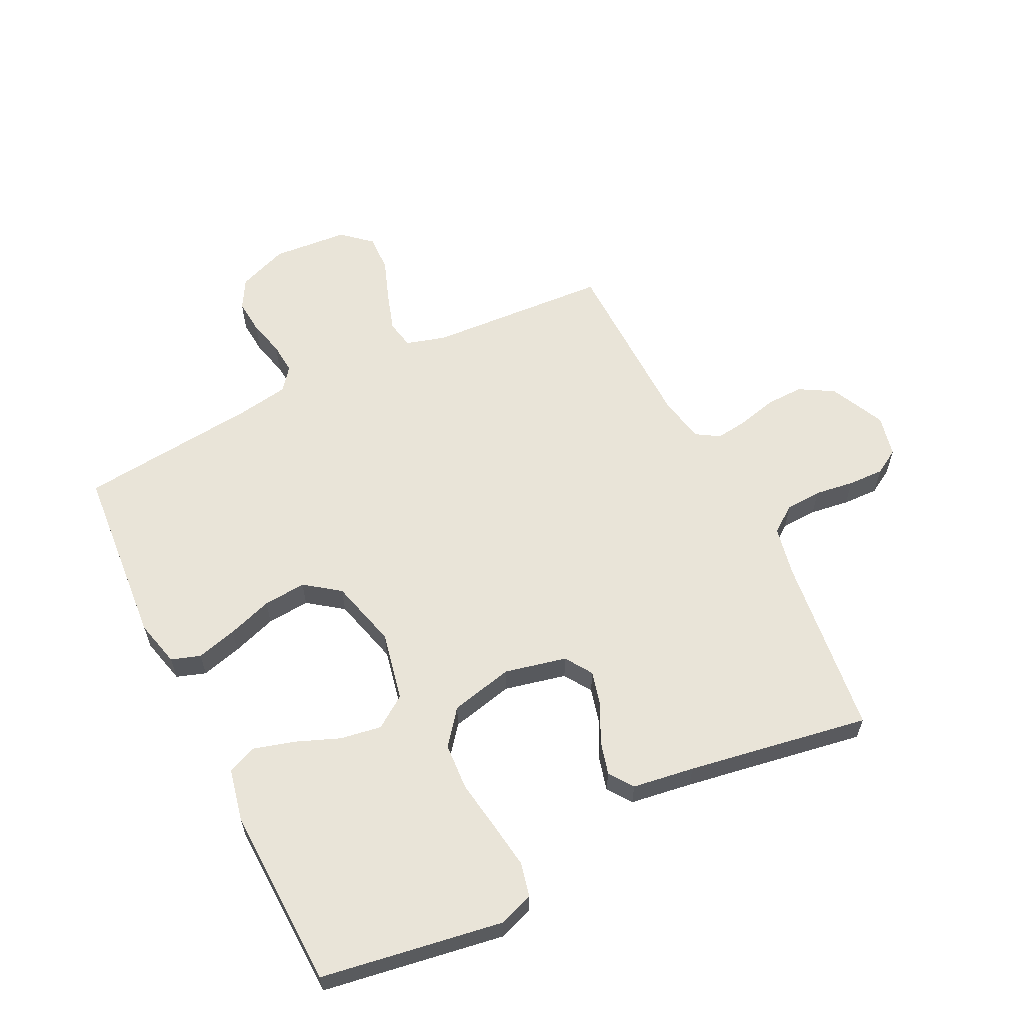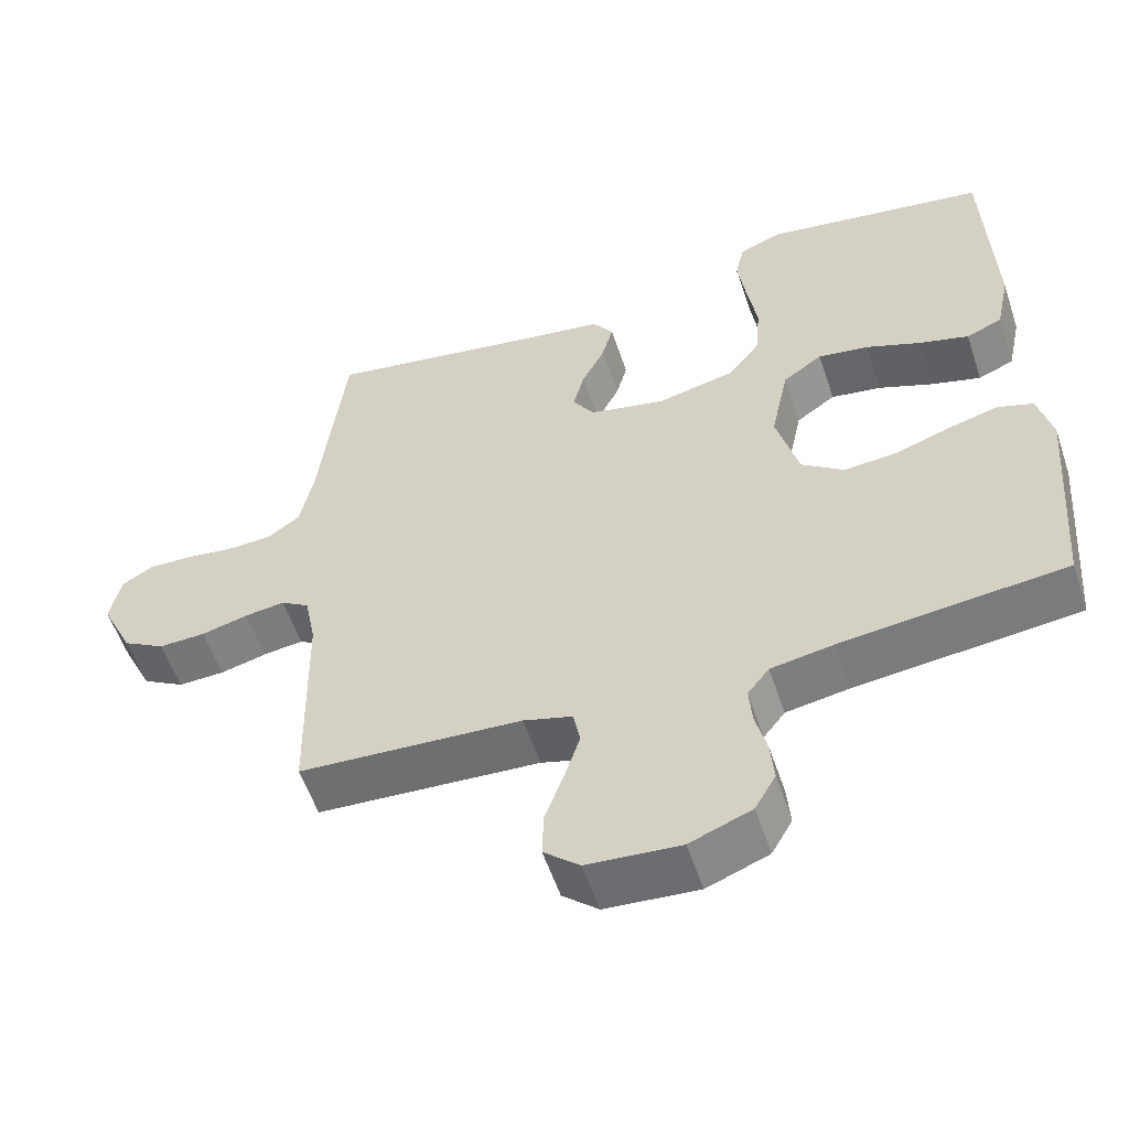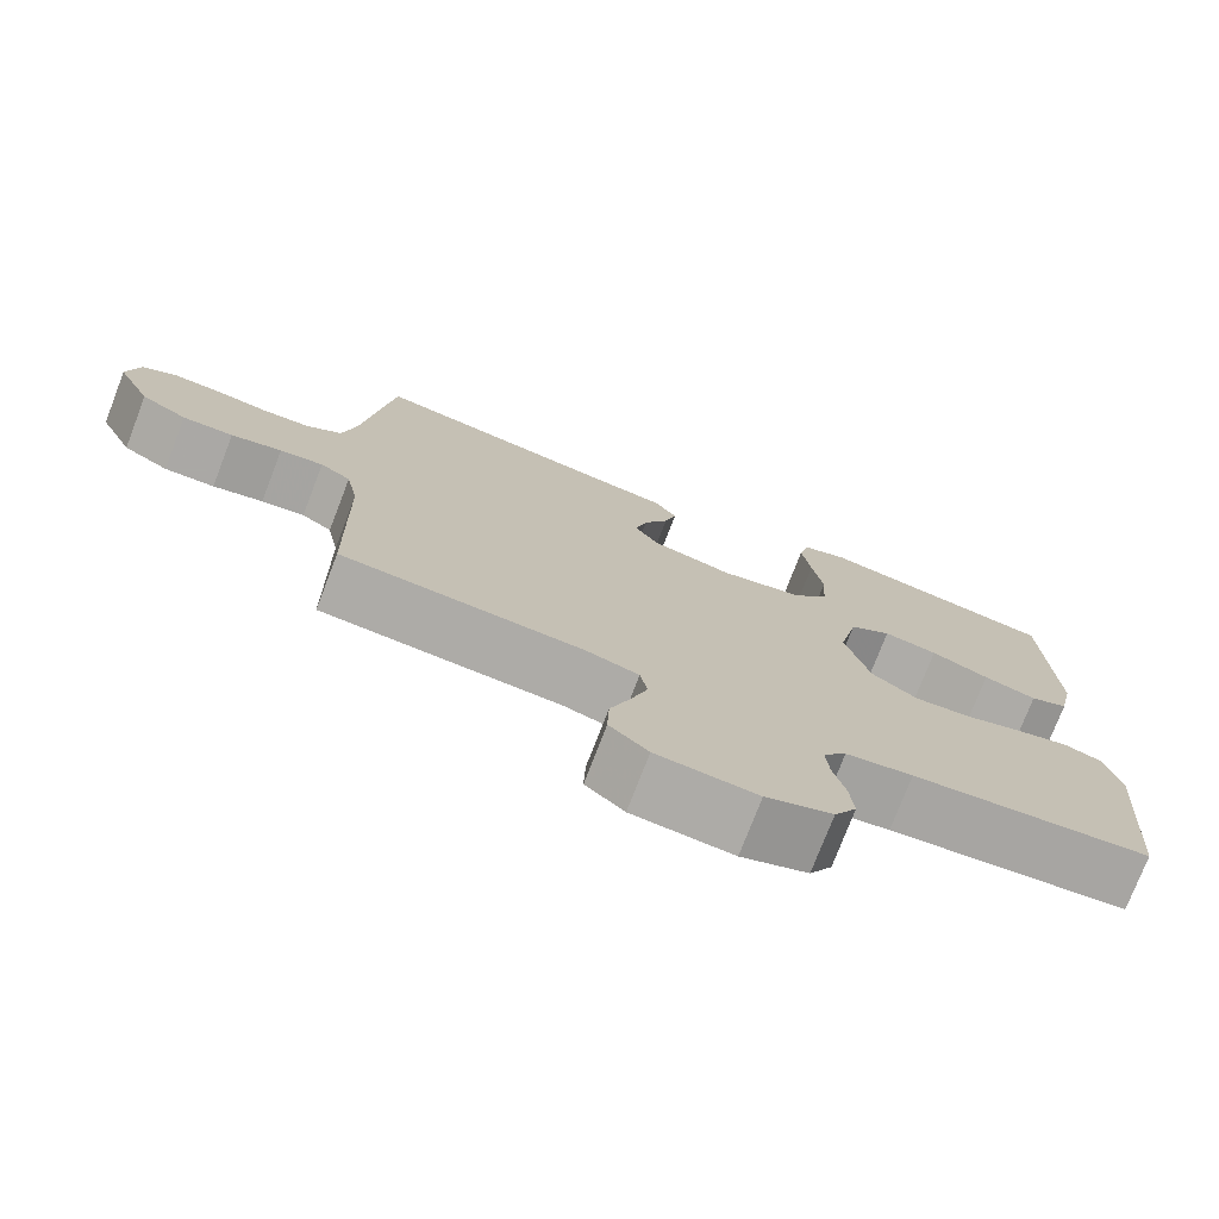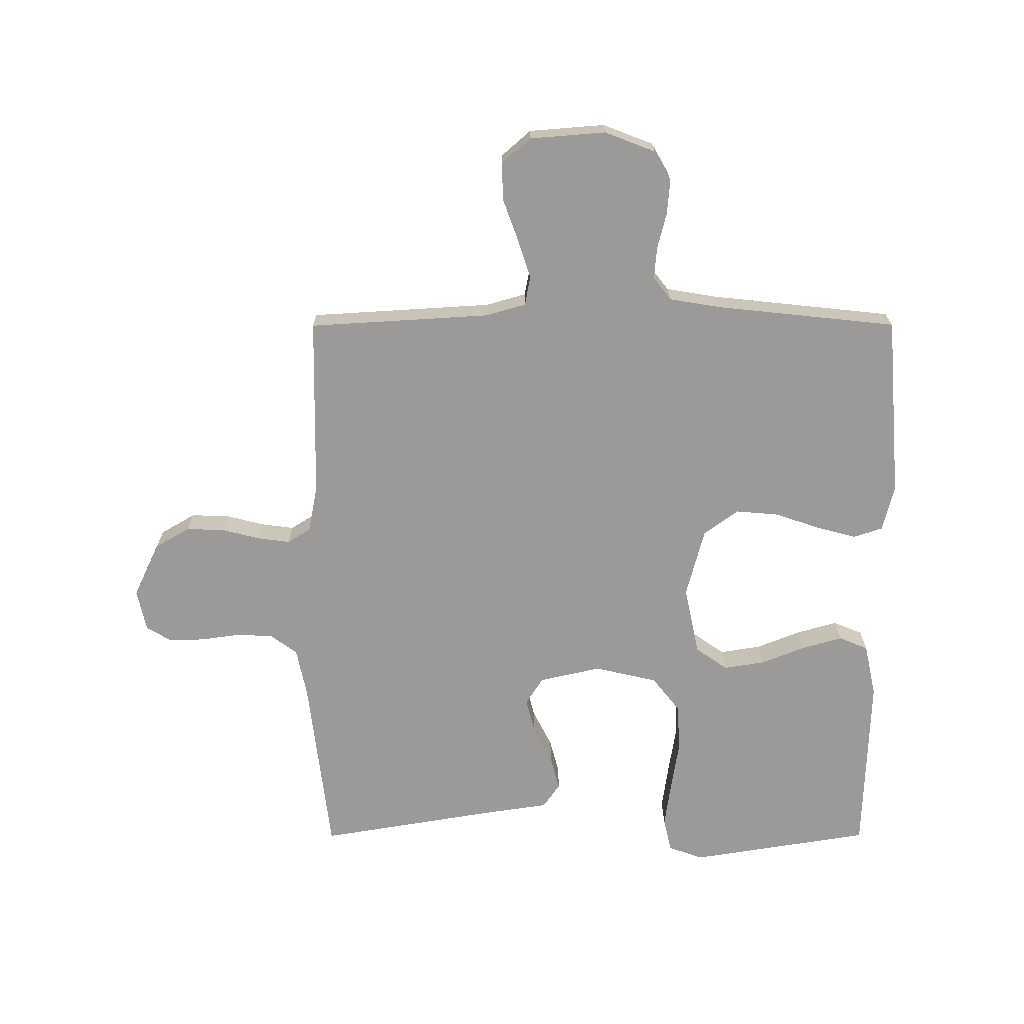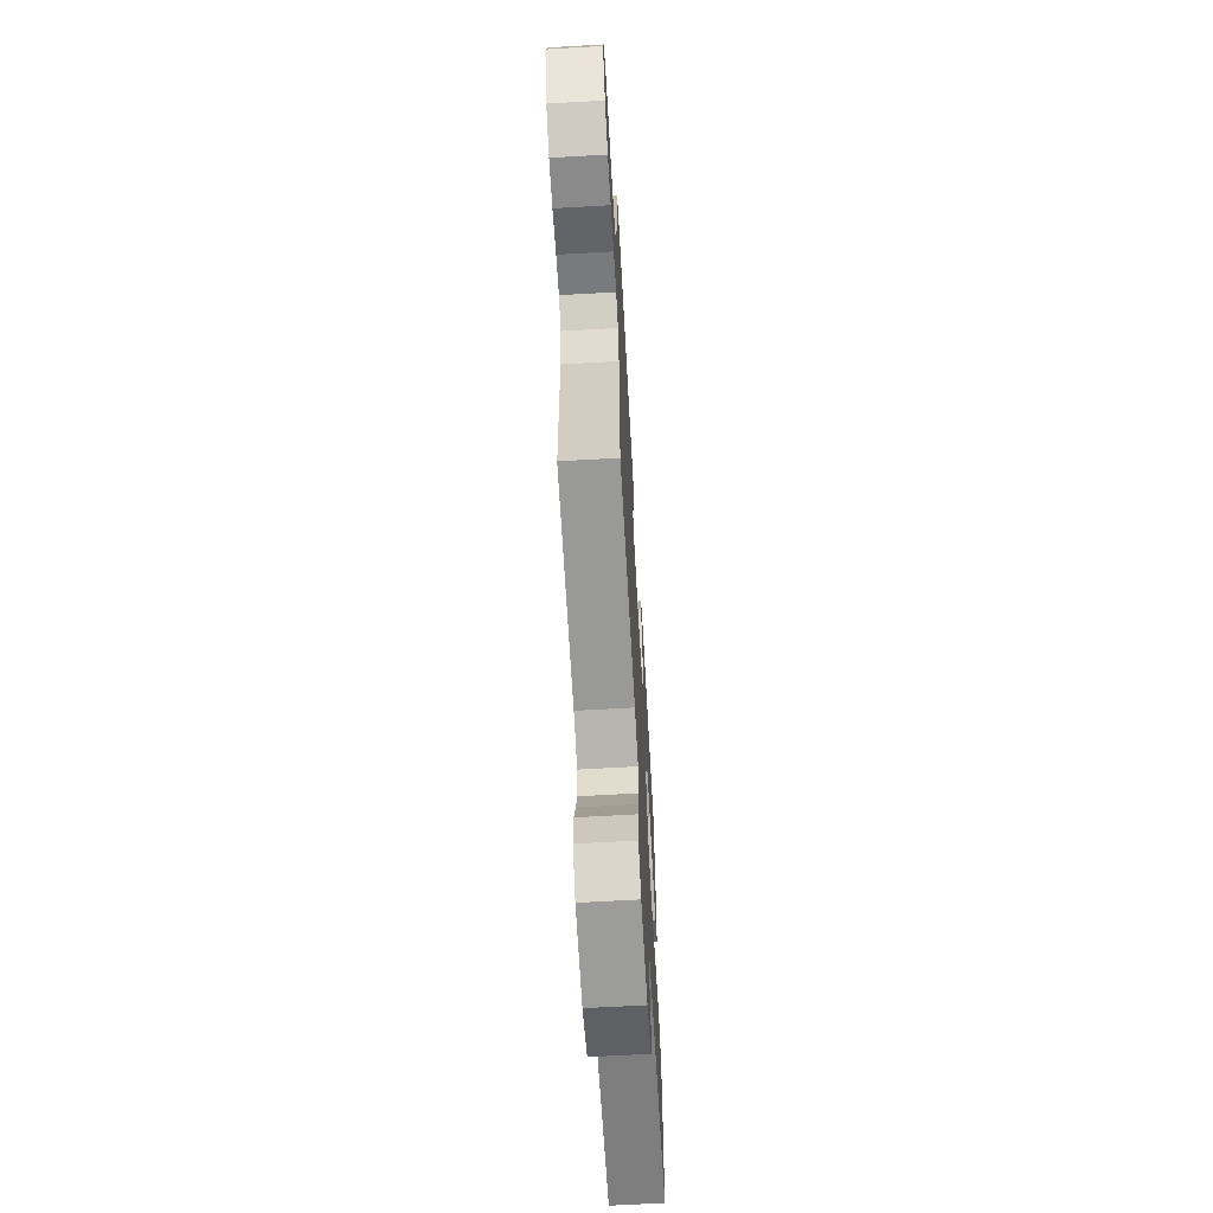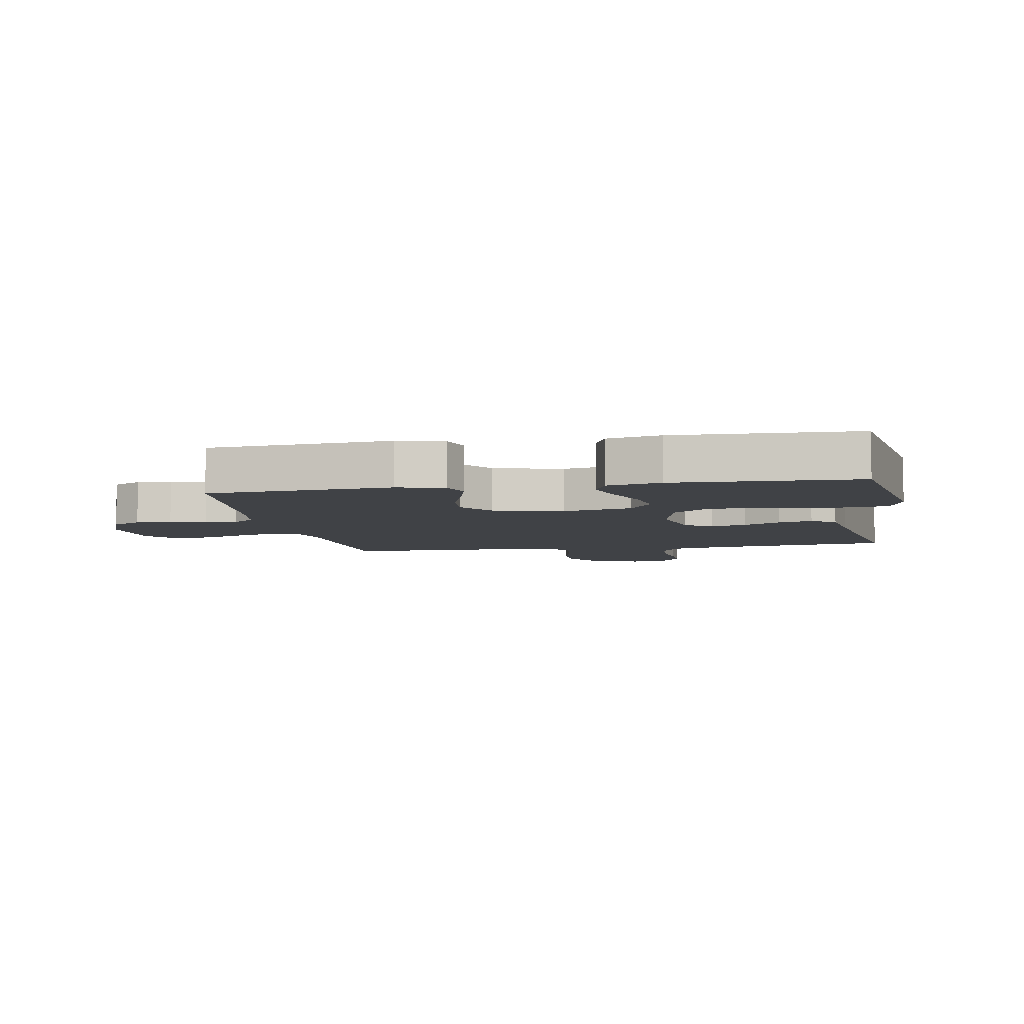
<metadata>
{"format":"obj","ext":"obj","renderer":"f3d","projection":"perspective","resolution":1024,"background":"white","views":[{"elev":60.4,"azim":-26.3,"up":"+Y"},{"elev":-56.0,"azim":-161.6,"up":"+Z"},{"elev":-75.7,"azim":158.9,"up":"+Z"},{"elev":-69.4,"azim":-179.9,"up":"+Y"},{"elev":-65.4,"azim":93.3,"up":"+Z"},{"elev":-6.2,"azim":-79.9,"up":"+Y"}]}
</metadata>
<code>
v 0.5 0.07 -0.5
v 0.2 0.07 -0.518
v 0.134 0.07 -0.537
v 0.125 0.07 -0.585
v 0.146 0.07 -0.65
v 0.171 0.07 -0.719
v 0.173 0.07 -0.781
v 0.125 0.07 -0.823
v 0 0.07 -0.833
v -0.083 0.07 -0.801
v -0.111 0.07 -0.752
v -0.106 0.07 -0.694
v -0.091 0.07 -0.635
v -0.087 0.07 -0.583
v -0.116 0.07 -0.546
v -0.2 0.07 -0.532
v -0.5 0.07 -0.5
v -0.524 0.07 -0.2
v -0.505 0.07 -0.123
v -0.457 0.07 -0.107
v -0.39 0.07 -0.125
v -0.316 0.07 -0.15
v -0.245 0.07 -0.156
v -0.188 0.07 -0.114
v -0.158 0.07 0
v -0.182 0.07 0.114
v -0.235 0.07 0.151
v -0.303 0.07 0.14
v -0.376 0.07 0.111
v -0.443 0.07 0.092
v -0.491 0.07 0.112
v -0.51 0.07 0.2
v -0.5 0.07 0.5
v -0.2 0.07 0.548
v -0.143 0.07 0.527
v -0.13 0.07 0.471
v -0.141 0.07 0.394
v -0.154 0.07 0.311
v -0.149 0.07 0.233
v -0.104 0.07 0.176
v 0 0.07 0.152
v 0.102 0.07 0.175
v 0.131 0.07 0.22
v 0.116 0.07 0.278
v 0.085 0.07 0.339
v 0.07 0.07 0.395
v 0.098 0.07 0.435
v 0.2 0.07 0.45
v 0.5 0.07 0.5
v 0.536 0.07 0.2
v 0.553 0.07 0.118
v 0.597 0.07 0.086
v 0.657 0.07 0.083
v 0.722 0.07 0.092
v 0.781 0.07 0.094
v 0.823 0.07 0.069
v 0.838 0.07 0
v 0.795 0.07 -0.091
v 0.738 0.07 -0.124
v 0.675 0.07 -0.122
v 0.612 0.07 -0.106
v 0.558 0.07 -0.099
v 0.52 0.07 -0.123
v 0.505 0.07 -0.2
v 0.5 0 -0.5
v 0.2 0 -0.518
v 0.134 0 -0.537
v 0.125 0 -0.585
v 0.146 0 -0.65
v 0.171 0 -0.719
v 0.173 0 -0.781
v 0.125 0 -0.823
v 0 0 -0.833
v -0.083 0 -0.801
v -0.111 0 -0.752
v -0.106 0 -0.694
v -0.091 0 -0.635
v -0.087 0 -0.583
v -0.116 0 -0.546
v -0.2 0 -0.532
v -0.5 0 -0.5
v -0.524 0 -0.2
v -0.505 0 -0.123
v -0.457 0 -0.107
v -0.39 0 -0.125
v -0.316 0 -0.15
v -0.245 0 -0.156
v -0.188 0 -0.114
v -0.158 0 0
v -0.182 0 0.114
v -0.235 0 0.151
v -0.303 0 0.14
v -0.376 0 0.111
v -0.443 0 0.092
v -0.491 0 0.112
v -0.51 0 0.2
v -0.5 0 0.5
v -0.2 0 0.548
v -0.143 0 0.527
v -0.13 0 0.471
v -0.141 0 0.394
v -0.154 0 0.311
v -0.149 0 0.233
v -0.104 0 0.176
v 0 0 0.152
v 0.102 0 0.175
v 0.131 0 0.22
v 0.116 0 0.278
v 0.085 0 0.339
v 0.07 0 0.395
v 0.098 0 0.435
v 0.2 0 0.45
v 0.5 0 0.5
v 0.536 0 0.2
v 0.553 0 0.118
v 0.597 0 0.086
v 0.657 0 0.083
v 0.722 0 0.092
v 0.781 0 0.094
v 0.823 0 0.069
v 0.838 0 0
v 0.795 0 -0.091
v 0.738 0 -0.124
v 0.675 0 -0.122
v 0.612 0 -0.106
v 0.558 0 -0.099
v 0.52 0 -0.123
v 0.505 0 -0.2
f 59 60 61
f 58 59 61
f 57 58 61
f 56 57 61
f 55 56 61
f 54 55 61
f 53 54 61
f 52 53 61 62
f 51 52 62 63
f 48 49 50
f 51 63 64
f 50 51 64
f 48 50 64
f 47 48 64
f 46 47 64
f 45 46 64
f 44 45 64
f 36 37 38
f 35 36 38
f 34 35 38
f 33 34 38
f 32 33 38
f 31 32 38
f 30 31 38
f 29 30 38
f 28 29 38
f 27 28 38 39
f 26 27 39 40
f 20 21 22
f 19 20 22
f 18 19 22
f 17 18 22
f 16 17 22
f 15 16 22 23
f 14 15 23 24
f 11 12 13
f 10 11 13
f 9 10 13
f 8 9 13
f 7 8 13
f 6 7 13
f 5 6 13
f 4 5 13 14
f 14 24 25
f 4 14 25
f 3 4 25
f 43 44 64 1
f 26 40 41
f 25 26 41
f 3 25 41
f 2 3 41
f 2 41 42
f 1 2 42 43
f 125 124 123
f 125 123 122
f 125 122 121
f 125 121 120
f 125 120 119
f 125 119 118
f 125 118 117
f 126 125 117 116
f 127 126 116 115
f 114 113 112
f 128 127 115
f 128 115 114
f 128 114 112
f 128 112 111
f 128 111 110
f 128 110 109
f 128 109 108
f 102 101 100
f 102 100 99
f 102 99 98
f 102 98 97
f 102 97 96
f 102 96 95
f 102 95 94
f 102 94 93
f 102 93 92
f 103 102 92 91
f 104 103 91 90
f 86 85 84
f 86 84 83
f 86 83 82
f 86 82 81
f 86 81 80
f 87 86 80 79
f 88 87 79 78
f 77 76 75
f 77 75 74
f 77 74 73
f 77 73 72
f 77 72 71
f 77 71 70
f 77 70 69
f 78 77 69 68
f 89 88 78
f 89 78 68
f 89 68 67
f 65 128 108 107
f 105 104 90
f 105 90 89
f 105 89 67
f 105 67 66
f 106 105 66
f 107 106 66 65
f 1 65 66 2
f 2 66 67 3
f 3 67 68 4
f 4 68 69 5
f 5 69 70 6
f 6 70 71 7
f 7 71 72 8
f 8 72 73 9
f 9 73 74 10
f 10 74 75 11
f 11 75 76 12
f 12 76 77 13
f 13 77 78 14
f 14 78 79 15
f 15 79 80 16
f 16 80 81 17
f 17 81 82 18
f 18 82 83 19
f 19 83 84 20
f 20 84 85 21
f 21 85 86 22
f 22 86 87 23
f 23 87 88 24
f 24 88 89 25
f 25 89 90 26
f 26 90 91 27
f 27 91 92 28
f 28 92 93 29
f 29 93 94 30
f 30 94 95 31
f 31 95 96 32
f 32 96 97 33
f 33 97 98 34
f 34 98 99 35
f 35 99 100 36
f 36 100 101 37
f 37 101 102 38
f 38 102 103 39
f 39 103 104 40
f 40 104 105 41
f 41 105 106 42
f 42 106 107 43
f 43 107 108 44
f 44 108 109 45
f 45 109 110 46
f 46 110 111 47
f 47 111 112 48
f 48 112 113 49
f 49 113 114 50
f 50 114 115 51
f 51 115 116 52
f 52 116 117 53
f 53 117 118 54
f 54 118 119 55
f 55 119 120 56
f 56 120 121 57
f 57 121 122 58
f 58 122 123 59
f 59 123 124 60
f 60 124 125 61
f 61 125 126 62
f 62 126 127 63
f 63 127 128 64
f 64 128 65 1

</code>
